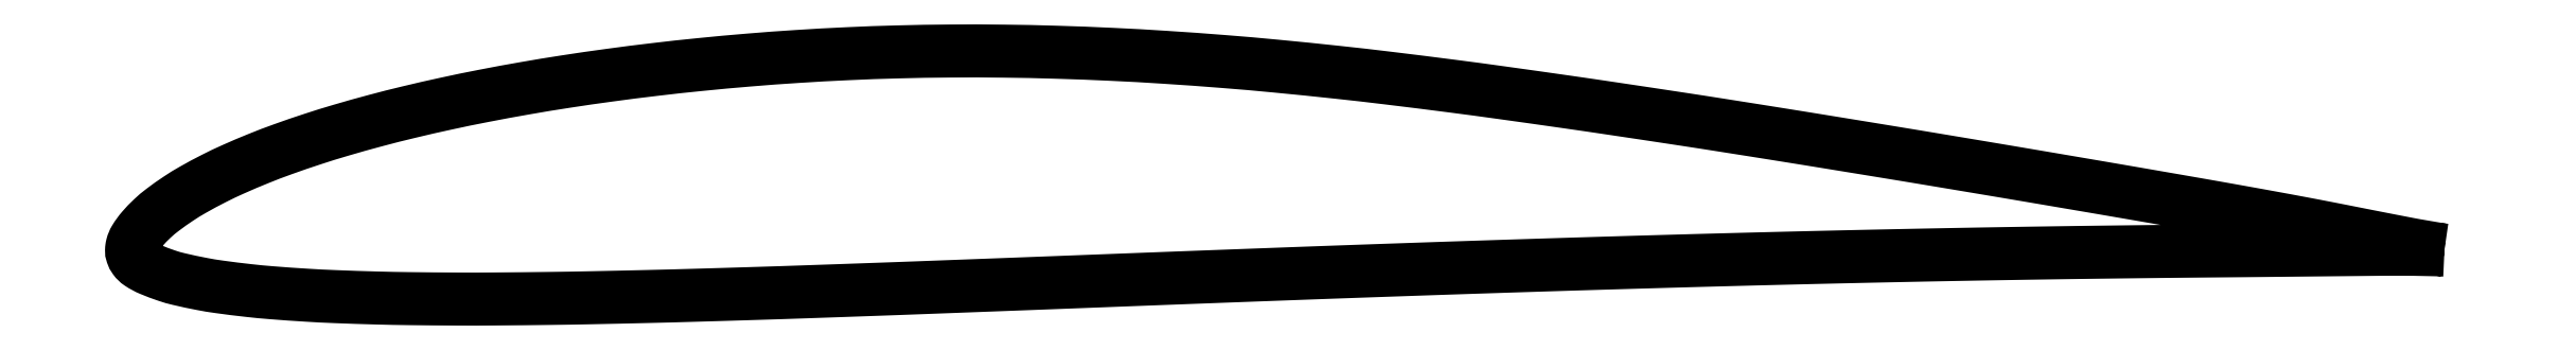
<metadata>
{"format":"dxf","ext":"dxf","renderer":"ezdxf+matplotlib","layout":"modelspace","background":"white","min_lineweight":24,"dpi":150}
</metadata>
<code>
0
SECTION
2
ENTITIES
0
POLYLINE
8
0
66
     1
10
0
20
0
30
0
70
     2
0
VERTEX
8
0
10
1
20
0
30
0
42
-0.001292
0
VERTEX
8
0
10
0.9973
20
0.000394
30
0
42
-0.004773
70
     1
0
VERTEX
8
0
10
0.9966
20
0.00051
30
0
42
-0.000292
0
VERTEX
8
0
10
0.9874
20
0.002081
30
0
42
-0.004064
70
     1
0
VERTEX
8
0
10
0.9867
20
0.0022
30
0
42
-0.001168
0
VERTEX
8
0
10
0.9815
20
0.003206
30
0
42
-0.000594
70
     1
0
VERTEX
8
0
10
0.9711
20
0.00522
30
0
42
-0.00064
0
VERTEX
8
0
10
0.9607
20
0.00727
30
0
42
0.001037
70
     1
0
VERTEX
8
0
10
0.9502
20
0.00932
30
0
42
0.001598
0
VERTEX
8
0
10
0.9385
20
0.01157
30
0
42
0.001348
70
     1
0
VERTEX
8
0
10
0.9245
20
0.01415
30
0
42
0.00094
0
VERTEX
8
0
10
0.9094
20
0.01688
30
0
42
0.000933
70
     1
0
VERTEX
8
0
10
0.8941
20
0.01957
30
0
42
0.000318
0
VERTEX
8
0
10
0.8741
20
0.02305
30
0
42
0.000433
70
     1
0
VERTEX
8
0
10
0.8595
20
0.02558
30
0
42
0.000251
0
VERTEX
8
0
10
0.8396
20
0.02898
30
0
42
0.000267
70
     1
0
VERTEX
8
0
10
0.821
20
0.03214
30
0
42
0.000386
0
VERTEX
8
0
10
0.8014
20
0.03544
30
0
42
0.000341
70
     1
0
VERTEX
8
0
10
0.7792
20
0.03914
30
0
42
0.00057
0
VERTEX
8
0
10
0.7631
20
0.04181
30
0
42
0.000326
70
     1
0
VERTEX
8
0
10
0.7348
20
0.04642
30
0
42
0.000701
0
VERTEX
8
0
10
0.7139
20
0.0498
30
0
42
0.000582
70
     1
0
VERTEX
8
0
10
0.6886
20
0.05381
30
0
42
0.001301
0
VERTEX
8
0
10
0.6708
20
0.05656
30
0
42
0.000765
70
     1
0
VERTEX
8
0
10
0.6405
20
0.06112
30
0
42
0.001446
0
VERTEX
8
0
10
0.6204
20
0.06406
30
0
42
0.001024
70
     1
0
VERTEX
8
0
10
0.5919
20
0.06808
30
0
42
0.002497
0
VERTEX
8
0
10
0.5712
20
0.07084
30
0
42
0.00183
70
     1
0
VERTEX
8
0
10
0.5431
20
0.07436
30
0
42
0.003555
0
VERTEX
8
0
10
0.5217
20
0.07679
30
0
42
0.002792
70
     1
0
VERTEX
8
0
10
0.4946
20
0.07954
30
0
42
0.00411
0
VERTEX
8
0
10
0.4723
20
0.08148
30
0
42
0.003579
70
     1
0
VERTEX
8
0
10
0.4467
20
0.08332
30
0
42
0.004474
0
VERTEX
8
0
10
0.4242
20
0.08457
30
0
42
0.00413
70
     1
0
VERTEX
8
0
10
0.3998
20
0.08551
30
0
42
0.004685
0
VERTEX
8
0
10
0.3771
20
0.08598
30
0
42
0.004592
70
     1
0
VERTEX
8
0
10
0.354
20
0.08603
30
0
42
0.004786
0
VERTEX
8
0
10
0.3315
20
0.08566
30
0
42
0.004942
70
     1
0
VERTEX
8
0
10
0.3097
20
0.08487
30
0
42
0.004537
0
VERTEX
8
0
10
0.2879
20
0.08367
30
0
42
0.004733
70
     1
0
VERTEX
8
0
10
0.267
20
0.08213
30
0
42
0.004192
0
VERTEX
8
0
10
0.2461
20
0.08022
30
0
42
0.004385
70
     1
0
VERTEX
8
0
10
0.2262
20
0.07805
30
0
42
0.004387
0
VERTEX
8
0
10
0.2067
20
0.07558
30
0
42
0.004502
70
     1
0
VERTEX
8
0
10
0.1878
20
0.07284
30
0
42
0.004936
0
VERTEX
8
0
10
0.1702
20
0.06995
30
0
42
0.0048
70
     1
0
VERTEX
8
0
10
0.1522
20
0.06663
30
0
42
0.00551
0
VERTEX
8
0
10
0.1361
20
0.06333
30
0
42
0.005339
70
     1
0
VERTEX
8
0
10
0.1197
20
0.05957
30
0
42
0.006437
0
VERTEX
8
0
10
0.1056
20
0.056
30
0
42
0.006037
70
     1
0
VERTEX
8
0
10
0.09061
20
0.05181
30
0
42
0.007713
0
VERTEX
8
0
10
0.0783
20
0.048
30
0
42
0.007207
70
     1
0
VERTEX
8
0
10
0.06525
20
0.04352
30
0
42
0.009759
0
VERTEX
8
0
10
0.05499
20
0.03961
30
0
42
0.008837
70
     1
0
VERTEX
8
0
10
0.04383
20
0.03487
30
0
42
0.01268
0
VERTEX
8
0
10
0.03558
20
0.03094
30
0
42
0.01128
70
     1
0
VERTEX
8
0
10
0.02652
20
0.02608
30
0
42
0.01773
0
VERTEX
8
0
10
0.02037
20
0.02231
30
0
42
0.01505
70
     1
0
VERTEX
8
0
10
0.01344
20
0.0174
30
0
42
0.02692
0
VERTEX
8
0
10
0.008951
20
0.01362
30
0
42
0.02546
70
     1
0
VERTEX
8
0
10
0.00465
20
0.00915
30
0
42
0.04272
0
VERTEX
8
0
10
0.001462
20
0.004776
30
0
42
0.07447
70
     1
0
VERTEX
8
0
10
0.00026
20
0.0019
30
0
42
0.02779
0
VERTEX
8
0
10
7.7e-05
20
0.000957
30
0
42
0.02779
70
     1
0
VERTEX
8
0
10
0
20
0
30
0
42
0.08928
0
VERTEX
8
0
10
0.000276
20
-0.001787
30
0
42
0.07291
70
     1
0
VERTEX
8
0
10
0.00129
20
-0.00375
30
0
42
0.08957
0
VERTEX
8
0
10
0.003433
20
-0.005827
30
0
42
0.04924
70
     1
0
VERTEX
8
0
10
0.00819
20
-0.00838
30
0
42
0.01708
0
VERTEX
8
0
10
0.01528
20
-0.01105
30
0
42
0.02408
70
     1
0
VERTEX
8
0
10
0.02044
20
-0.01252
30
0
42
0.009895
0
VERTEX
8
0
10
0.03042
20
-0.01465
30
0
42
0.01331
70
     1
0
VERTEX
8
0
10
0.03791
20
-0.01588
30
0
42
0.006299
0
VERTEX
8
0
10
0.05068
20
-0.01747
30
0
42
0.008225
70
     1
0
VERTEX
8
0
10
0.06049
20
-0.01841
30
0
42
0.004337
0
VERTEX
8
0
10
0.07587
20
-0.01949
30
0
42
0.005505
70
     1
0
VERTEX
8
0
10
0.08801
20
-0.0201
30
0
42
0.003009
0
VERTEX
8
0
10
0.106
20
-0.0207
30
0
42
0.003797
70
     1
0
VERTEX
8
0
10
0.1203
20
-0.02098
30
0
42
0.00207
0
VERTEX
8
0
10
0.1409
20
-0.02114
30
0
42
0.002654
70
     1
0
VERTEX
8
0
10
0.157
20
-0.02112
30
0
42
0.001424
0
VERTEX
8
0
10
0.1804
20
-0.02089
30
0
42
0.001912
70
     1
0
VERTEX
8
0
10
0.1978
20
-0.02061
30
0
42
0.000919
0
VERTEX
8
0
10
0.2235
20
-0.02004
30
0
42
0.001259
70
     1
0
VERTEX
8
0
10
0.2423
20
-0.01955
30
0
42
0.000538
0
VERTEX
8
0
10
0.2715
20
-0.01868
30
0
42
0.000851
70
     1
0
VERTEX
8
0
10
0.29
20
-0.01807
30
0
42
0.000276
0
VERTEX
8
0
10
0.3224
20
-0.01693
30
0
42
0.0005
70
     1
0
VERTEX
8
0
10
0.3403
20
-0.01628
30
0
42
5.2e-05
0
VERTEX
8
0
10
0.3727
20
-0.01506
30
0
42
8.4e-05
70
     1
0
VERTEX
8
0
10
0.3928
20
-0.0143
30
0
42
5.9e-05
0
VERTEX
8
0
10
0.4198
20
-0.01327
30
0
42
-7.1e-05
70
     1
0
VERTEX
8
0
10
0.4467
20
-0.01224
30
0
42
-0.000151
0
VERTEX
8
0
10
0.4694
20
-0.01138
30
0
42
-0.000107
70
     1
0
VERTEX
8
0
10
0.5014
20
-0.01019
30
0
42
-0.000369
0
VERTEX
8
0
10
0.5237
20
-0.009383
30
0
42
-0.000252
70
     1
0
VERTEX
8
0
10
0.5563
20
-0.00824
30
0
42
-0.000393
0
VERTEX
8
0
10
0.581
20
-0.007405
30
0
42
-0.000328
70
     1
0
VERTEX
8
0
10
0.6106
20
-0.00645
30
0
42
-0.000421
0
VERTEX
8
0
10
0.6359
20
-0.005671
30
0
42
-0.000383
70
     1
0
VERTEX
8
0
10
0.6636
20
-0.00486
30
0
42
-0.000462
0
VERTEX
8
0
10
0.6888
20
-0.004168
30
0
42
-0.000446
70
     1
0
VERTEX
8
0
10
0.7148
20
-0.0035
30
0
42
-0.00049
0
VERTEX
8
0
10
0.739
20
-0.002924
30
0
42
-0.000486
70
     1
0
VERTEX
8
0
10
0.7634
20
-0.00239
30
0
42
-0.000491
0
VERTEX
8
0
10
0.7877
20
-0.001906
30
0
42
-0.000566
70
     1
0
VERTEX
8
0
10
0.8088
20
-0.00153
30
0
42
-0.000448
0
VERTEX
8
0
10
0.832
20
-0.001165
30
0
42
-0.000559
70
     1
0
VERTEX
8
0
10
0.8505
20
-0.00091
30
0
42
-0.000284
0
VERTEX
8
0
10
0.8736
20
-0.000632
30
0
42
-0.000458
70
     1
0
VERTEX
8
0
10
0.8879
20
-0.00048
30
0
42
-0.000235
0
VERTEX
8
0
10
0.9042
20
-0.00033
30
0
42
0.000457
70
     1
0
VERTEX
8
0
10
0.9205
20
-0.00018
30
0
42
4e-05
0
VERTEX
8
0
10
0.9342
20
-4e-05
30
0
42
-1.5e-05
70
     1
0
VERTEX
8
0
10
0.9479
20
0.0001
30
0
42
-5.2e-05
0
VERTEX
8
0
10
0.9565
20
0.000186
30
0
42
-3.3e-05
70
     1
0
VERTEX
8
0
10
0.97
20
0.00032
30
0
42
-0.002151
0
VERTEX
8
0
10
0.9781
20
0.000365
30
0
42
-0.002109
70
     1
0
VERTEX
8
0
10
0.9864
20
0.00034
30
0
42
-0.003122
0
VERTEX
8
0
10
0.9873
20
0.000328
30
0
42
-0.000302
70
     1
0
VERTEX
8
0
10
0.9966
20
0.00014
30
0
42
-0.004912
0
VERTEX
8
0
10
0.9973
20
0.000117
30
0
42
-0.001323
70
     1
0
VERTEX
8
0
10
1
20
0
30
0
42
-0.001323
0
SEQEND
8
0
0
ENDSEC
0
EOF

</code>
